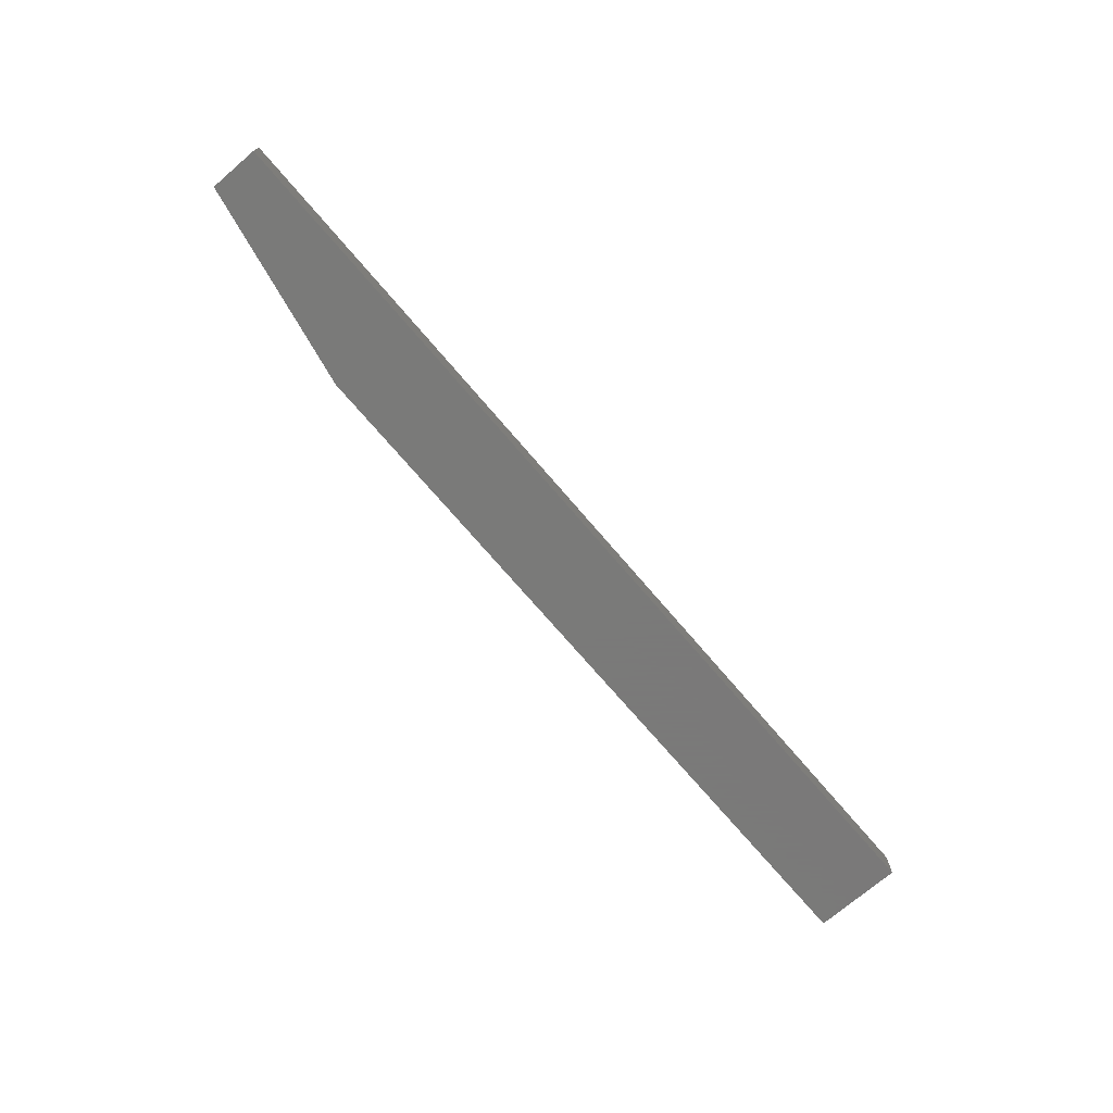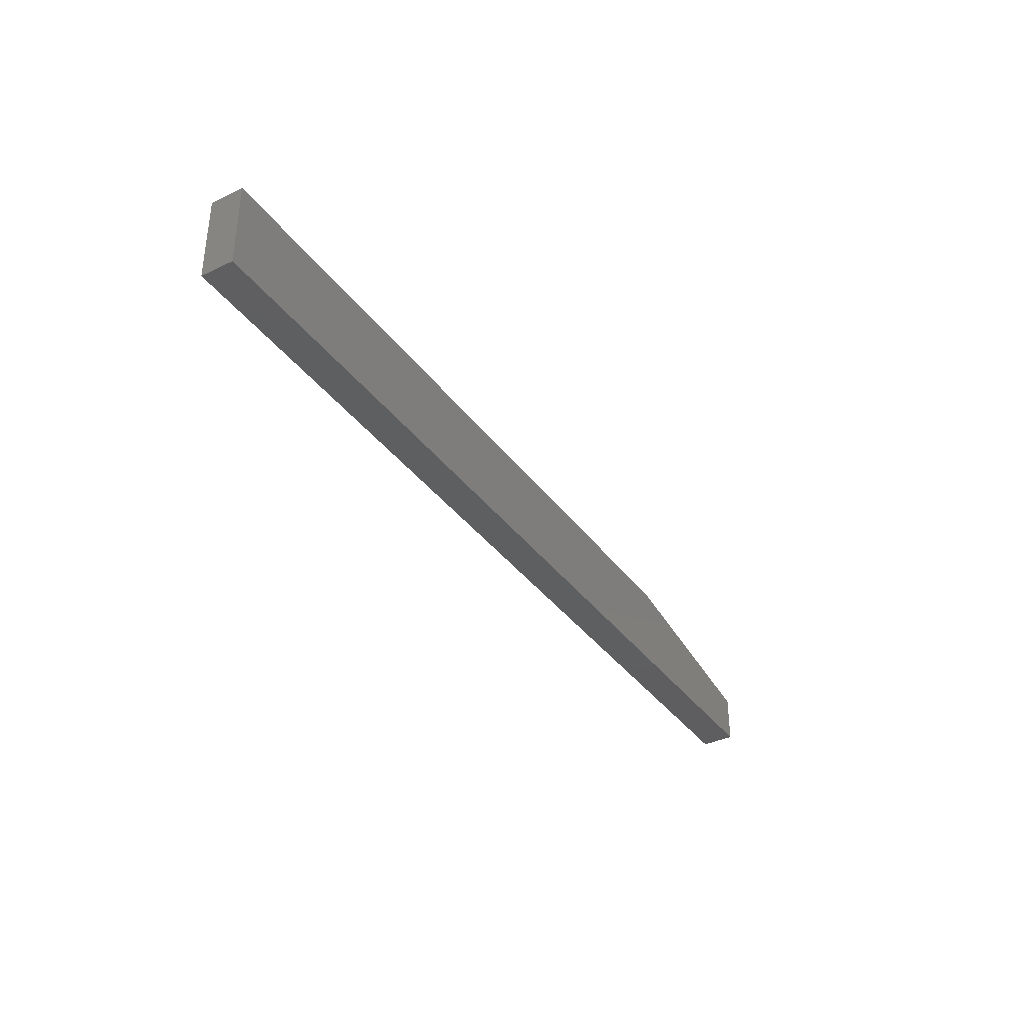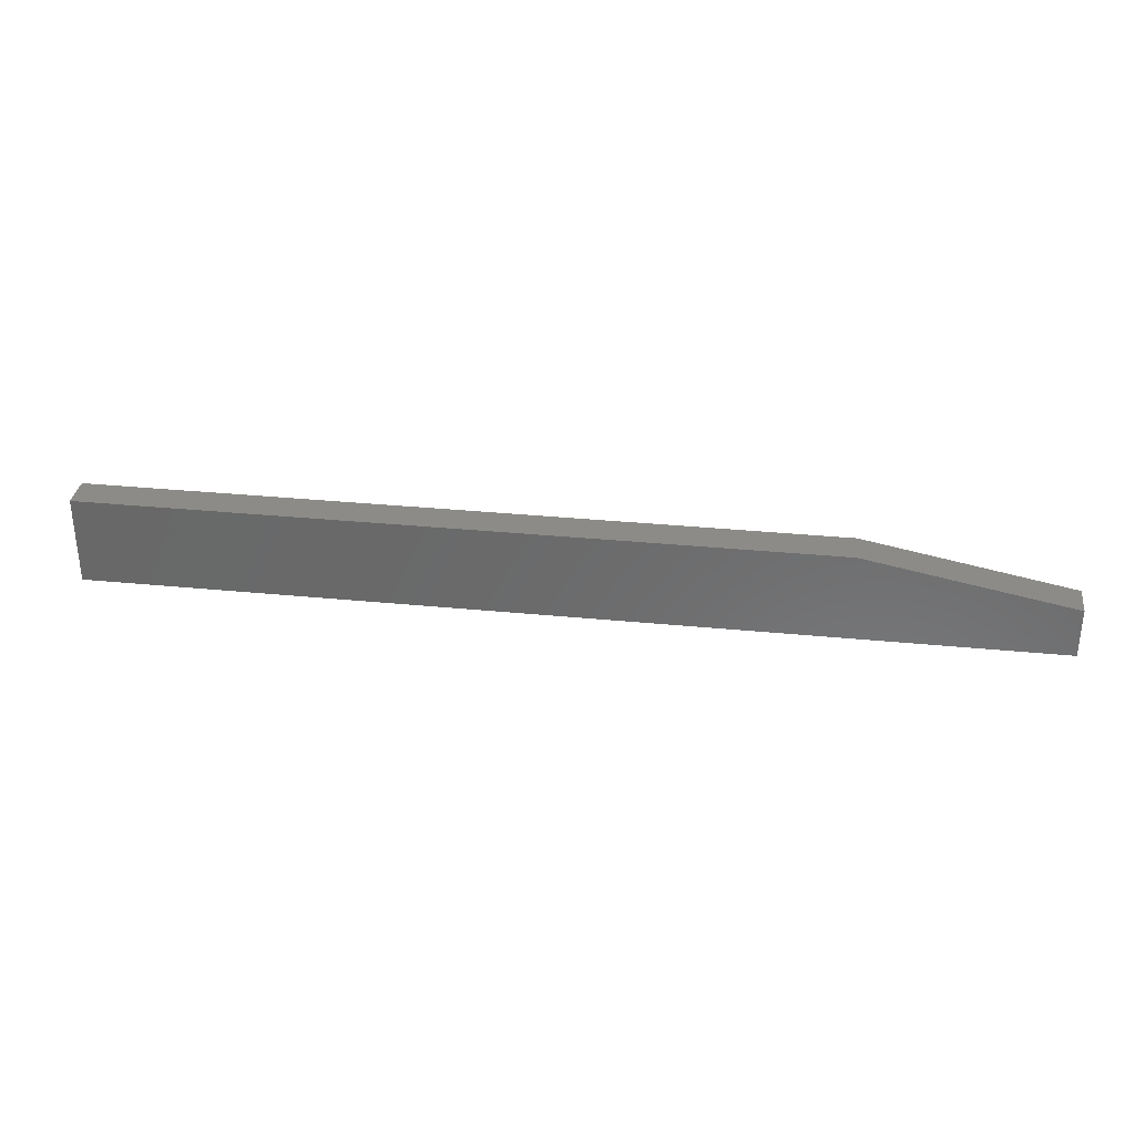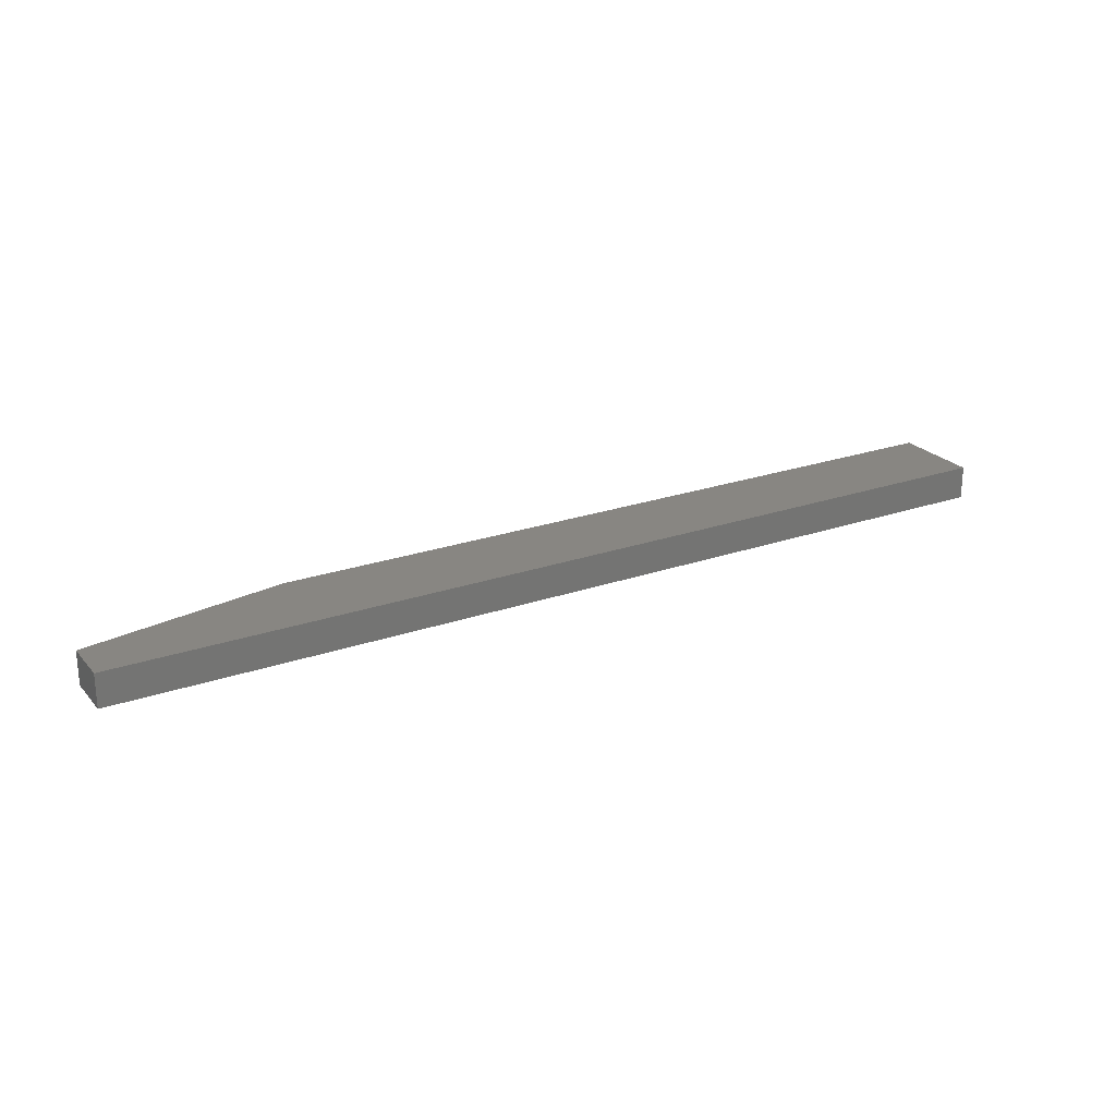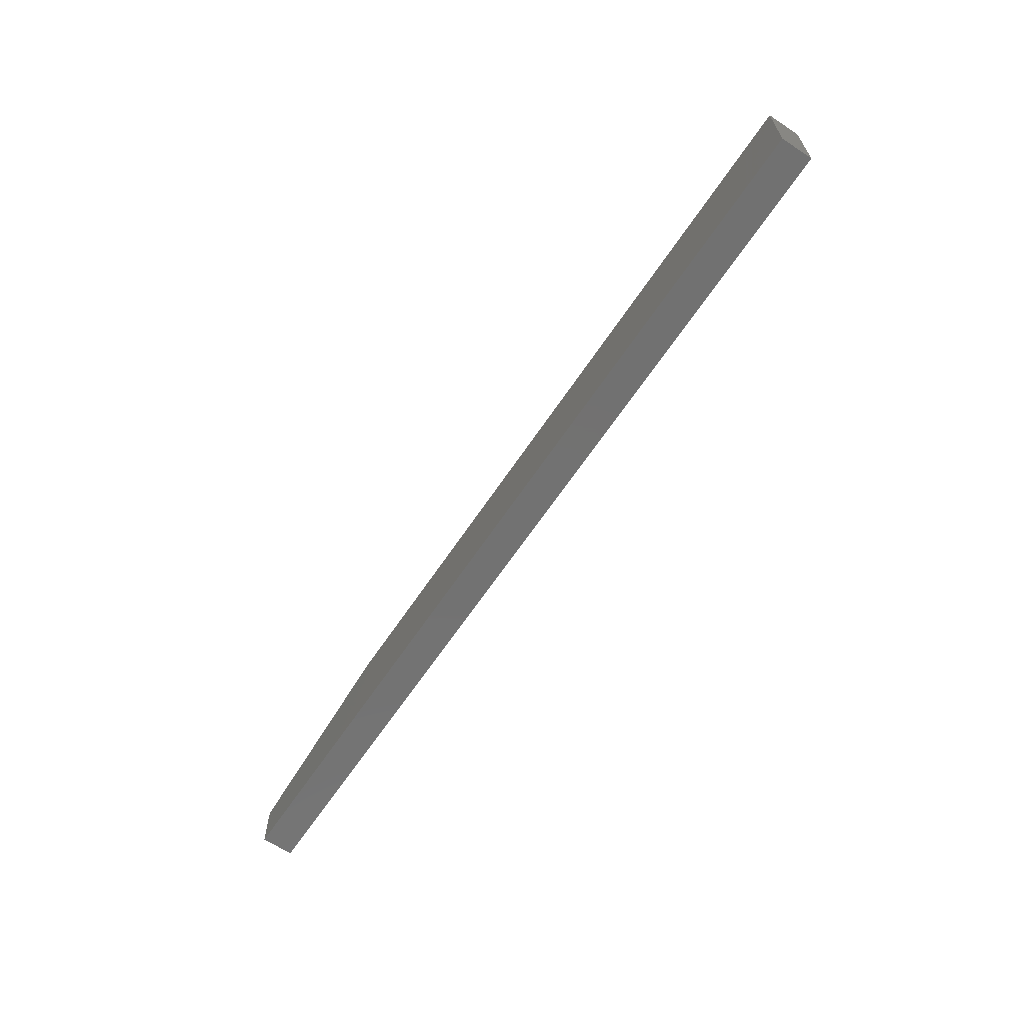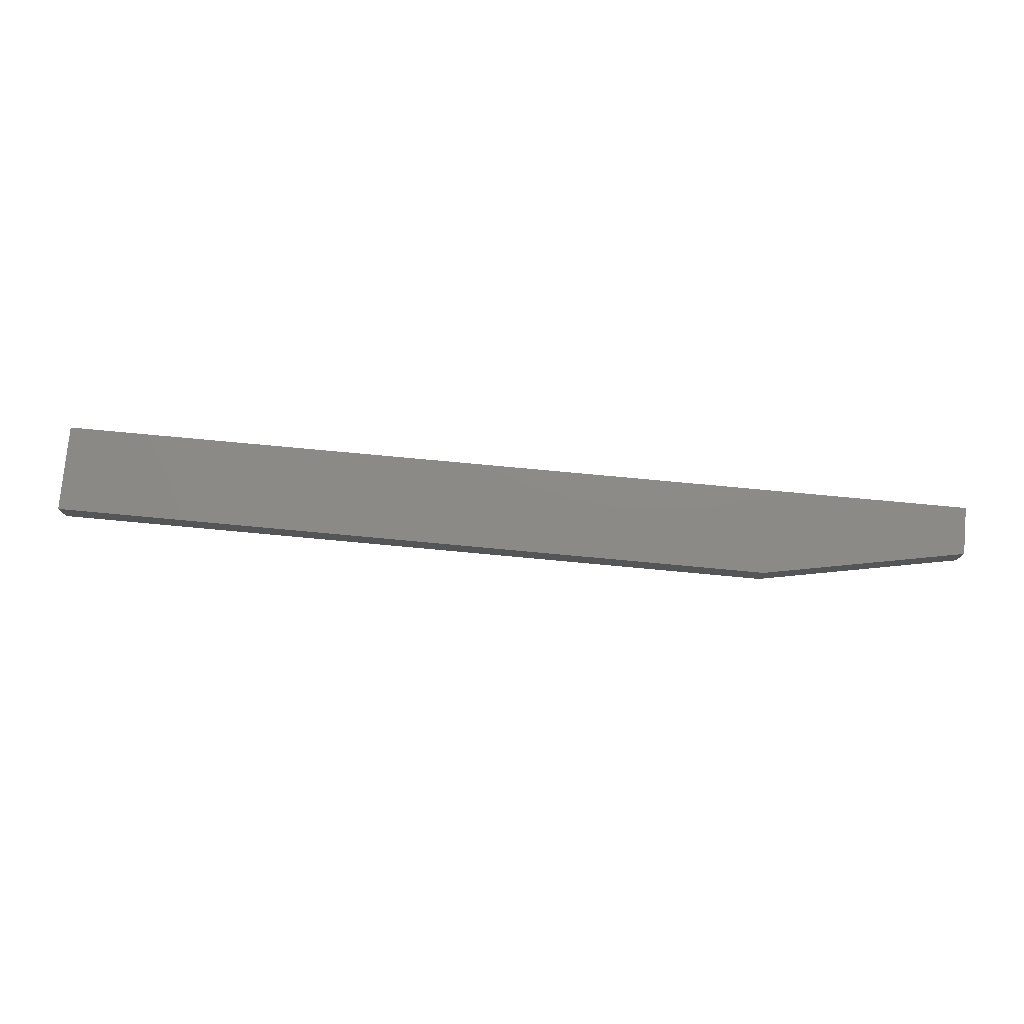
<metadata>
{"format":"stl","ext":"stl","renderer":"f3d","projection":"perspective","resolution":1024,"background":"white","views":[{"elev":-72.7,"azim":130.5,"up":"+Y"},{"elev":-36.7,"azim":-58.3,"up":"+Z"},{"elev":32.7,"azim":7.8,"up":"+Z"},{"elev":23.7,"azim":149.7,"up":"+Y"},{"elev":-63.8,"azim":-123.6,"up":"+Z"},{"elev":77.1,"azim":5.3,"up":"+Y"}]}
</metadata>
<code>
# stl→obj: 10 verts, 16 faces
v 0.75 -0.01562 -0.03125
v 0.75 0.01102 -0.03125
v 0.75 -0.01562 0.007812
v 0.75 0.01102 0.007812
v -4.391e-18 -0.01562 0.03906
v 0 -0.01562 -0.03125
v 0.5859 -0.01562 0.03906
v -4.391e-18 0.01102 0.03906
v 0.5859 0.01102 0.03906
v 1.019e-34 0.01102 -0.03125
f 1 2 3
f 3 2 4
f 5 6 7
f 7 6 1
f 7 1 3
f 8 5 9
f 9 5 7
f 10 8 2
f 2 8 9
f 2 9 4
f 7 3 9
f 9 3 4
f 6 5 10
f 10 5 8
f 6 10 1
f 1 10 2

</code>
